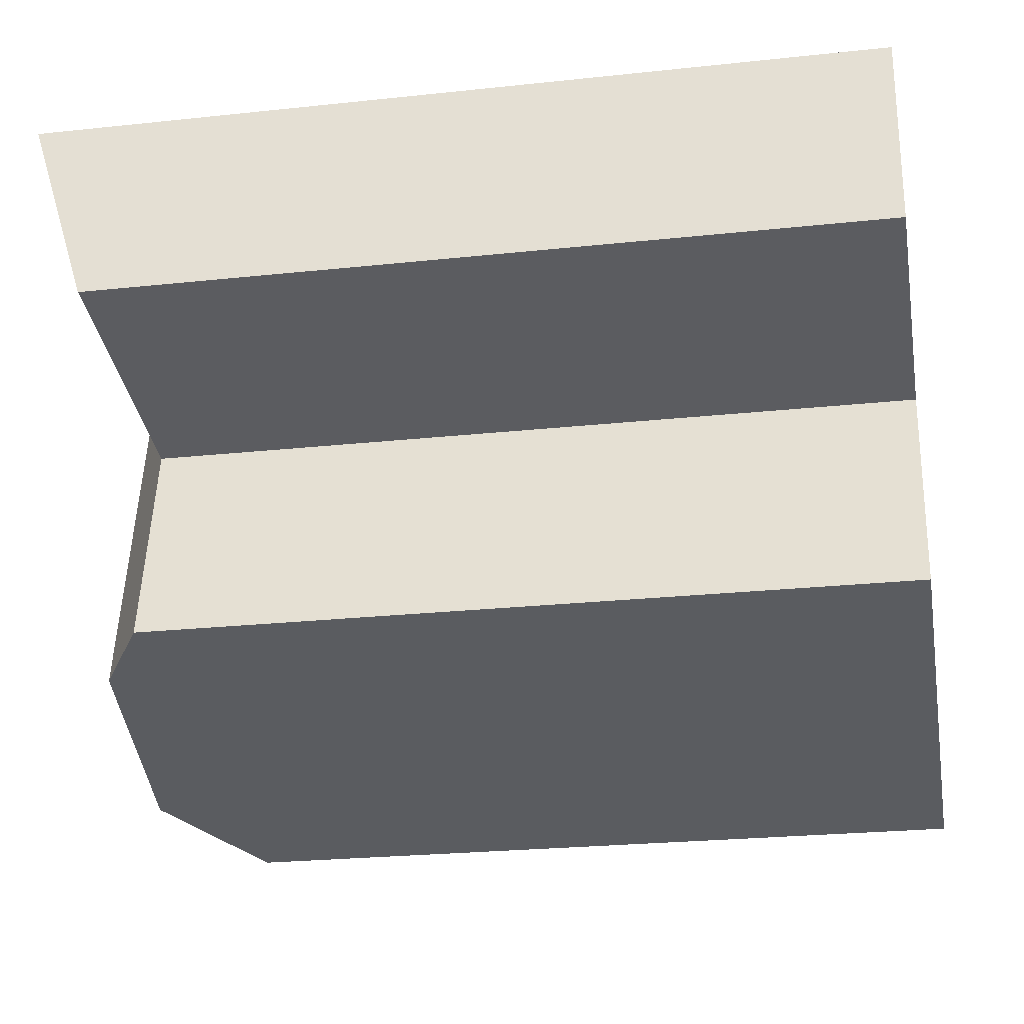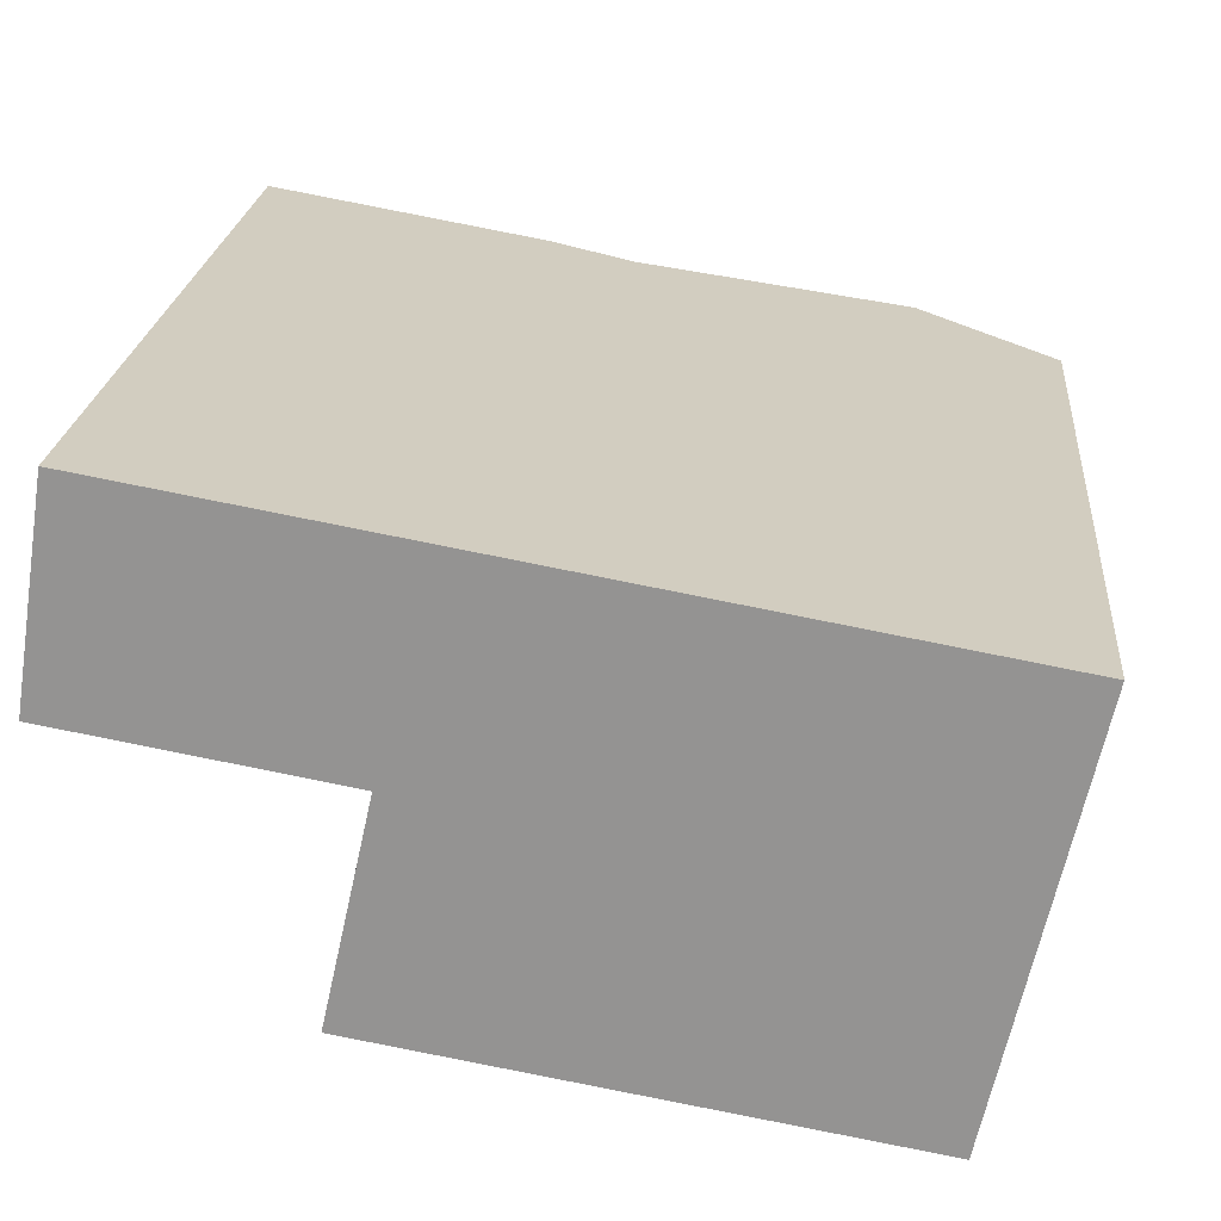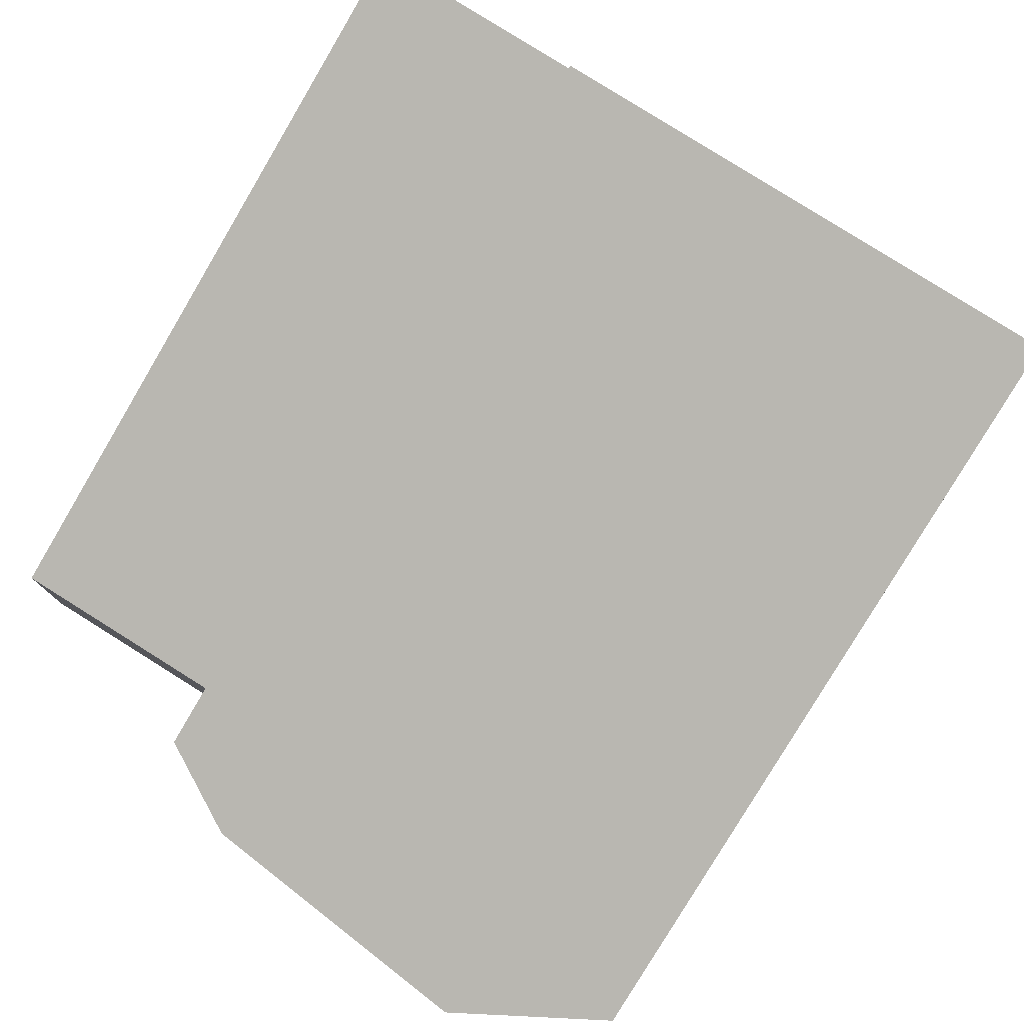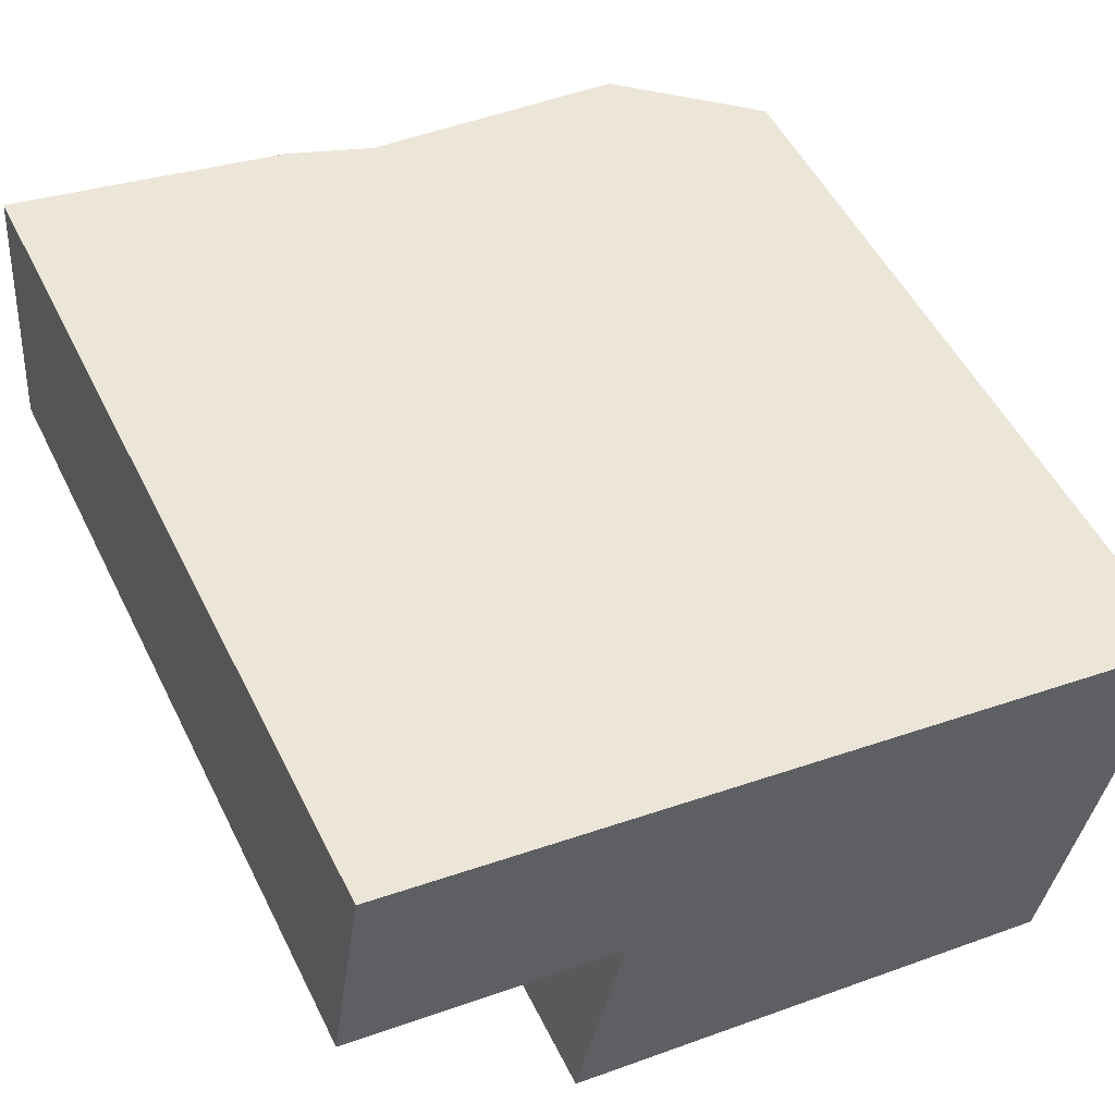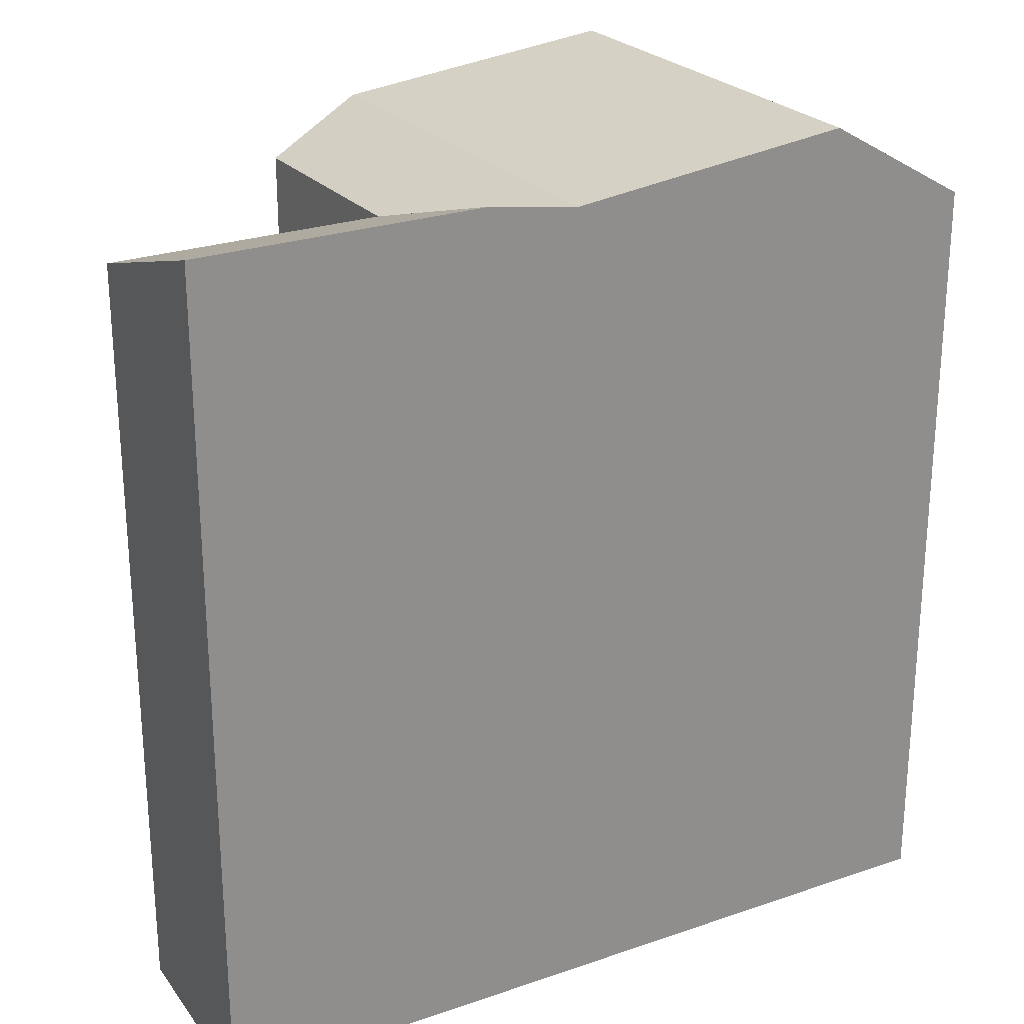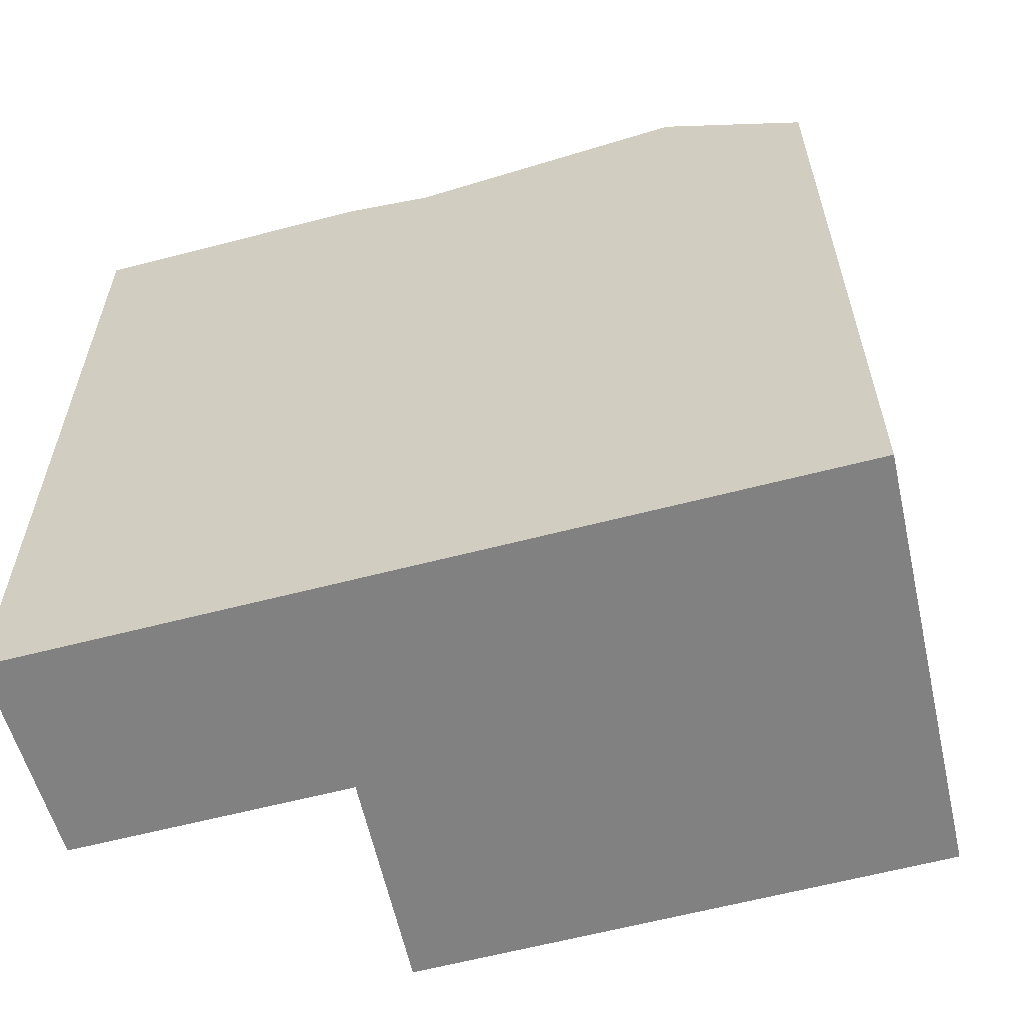
<metadata>
{"format":"obj","ext":"obj","renderer":"f3d","projection":"perspective","resolution":1024,"background":"white","views":[{"elev":-24.5,"azim":-80.0,"up":"+Z"},{"elev":22.4,"azim":5.0,"up":"+Z"},{"elev":-79.5,"azim":-30.6,"up":"+Z"},{"elev":52.0,"azim":-25.9,"up":"+Z"},{"elev":25.5,"azim":-19.0,"up":"+Y"},{"elev":-60.5,"azim":25.0,"up":"+Y"}]}
</metadata>
<code>
v  6.437 18.59 -1.138
v  5.304 3.816e-16 -6.232
v  6.437 6.966e-17 -1.138
v  5.304 18.59 -6.233
v  17.52 5.111e-16 -8.347
v  17.52 18.59 -8.348
v  7.4 19.88 -6.596
v  14.12 20.64 -7.758
v  18.65 18.59 -3.297
v  18.65 2.018e-16 -3.296
v  19.73 18.59 1.57
v  19.73 -9.615e-17 1.57
v  7.519 -2.283e-16 3.728
v  9.614 19.88 3.358
v  7.519 20.23 3.728
v  16.32 20.64 2.172
v  0.7456 20.23 4.925
v  0.7451 -3.016e-16 4.926
v  0 0 0
v  0.0003969 18.59 -0.0005881
v  8.532 19.88 -1.509
v  15.24 20.64 -2.694
g defaultobject
f 1 2 3
f 2 1 4
f 4 5 2
f 5 4 6
f 6 4 7
f 6 7 8
f 5 9 10
f 9 5 6
f 10 11 12
f 11 10 9
f 11 13 12
f 13 11 14
f 13 14 15
f 14 11 16
f 13 17 18
f 17 13 15
f 17 19 18
f 19 17 20
f 20 3 19
f 3 20 1
f 7 1 21
f 1 7 4
f 8 21 22
f 21 8 7
f 6 22 9
f 22 6 8
f 15 14 1
f 14 21 1
f 14 22 21
f 22 14 16
f 16 9 22
f 9 16 11
f 1 17 15
f 17 1 20
f 3 5 10
f 5 3 2
f 13 10 12
f 10 13 3
f 19 13 18
f 13 19 3

</code>
